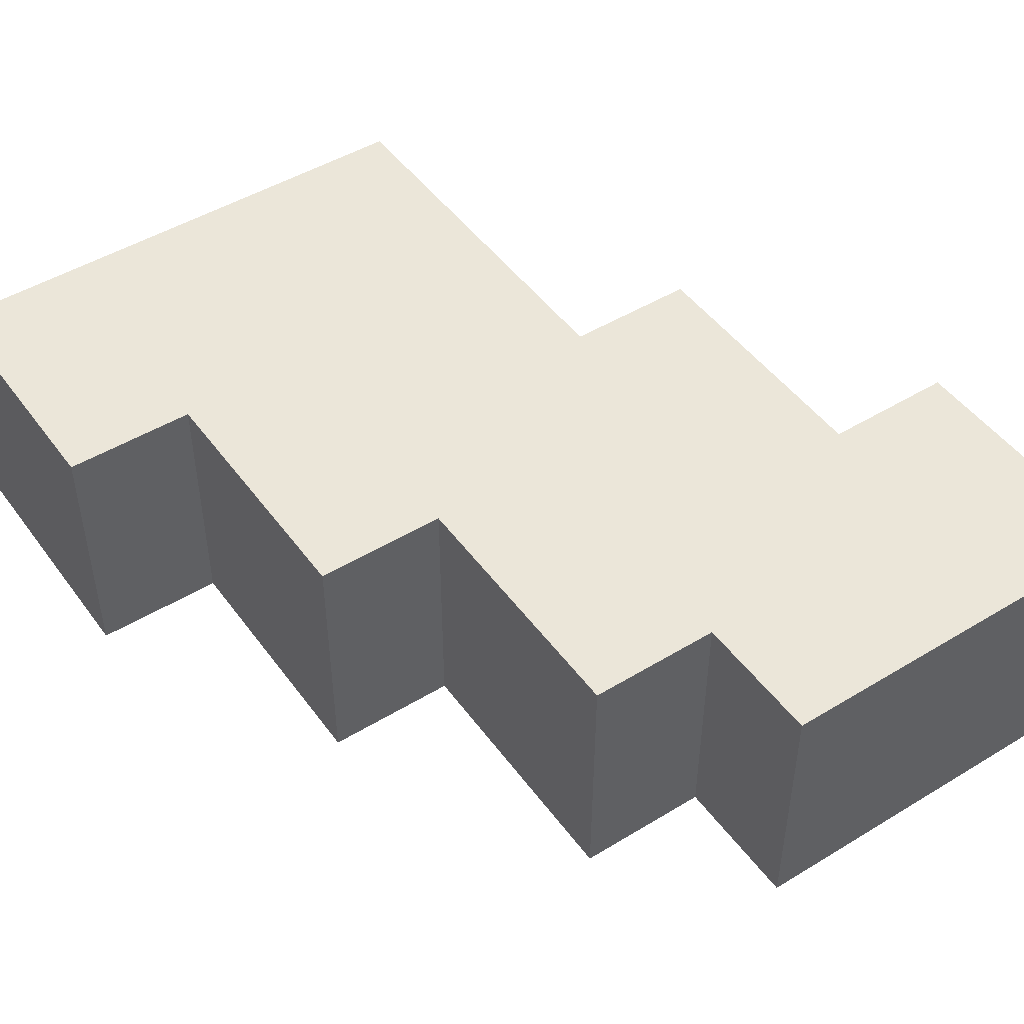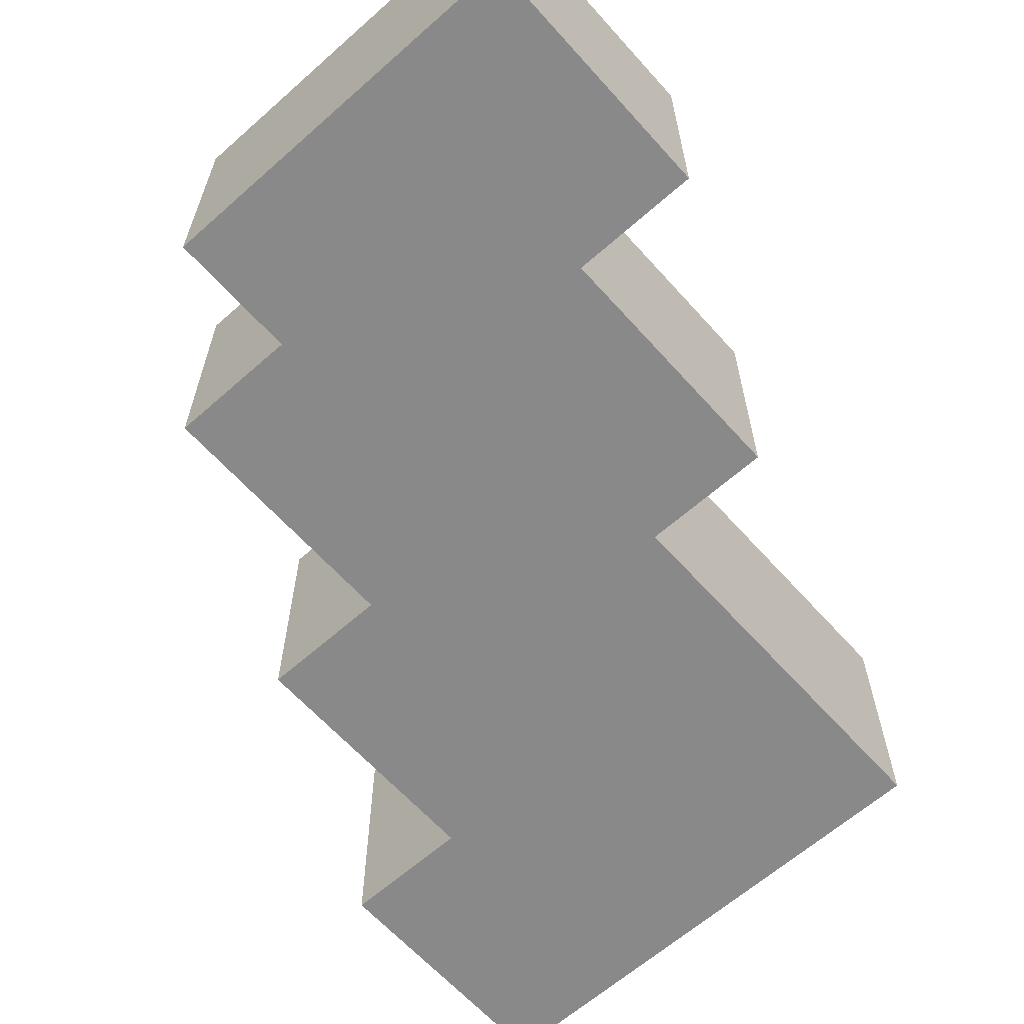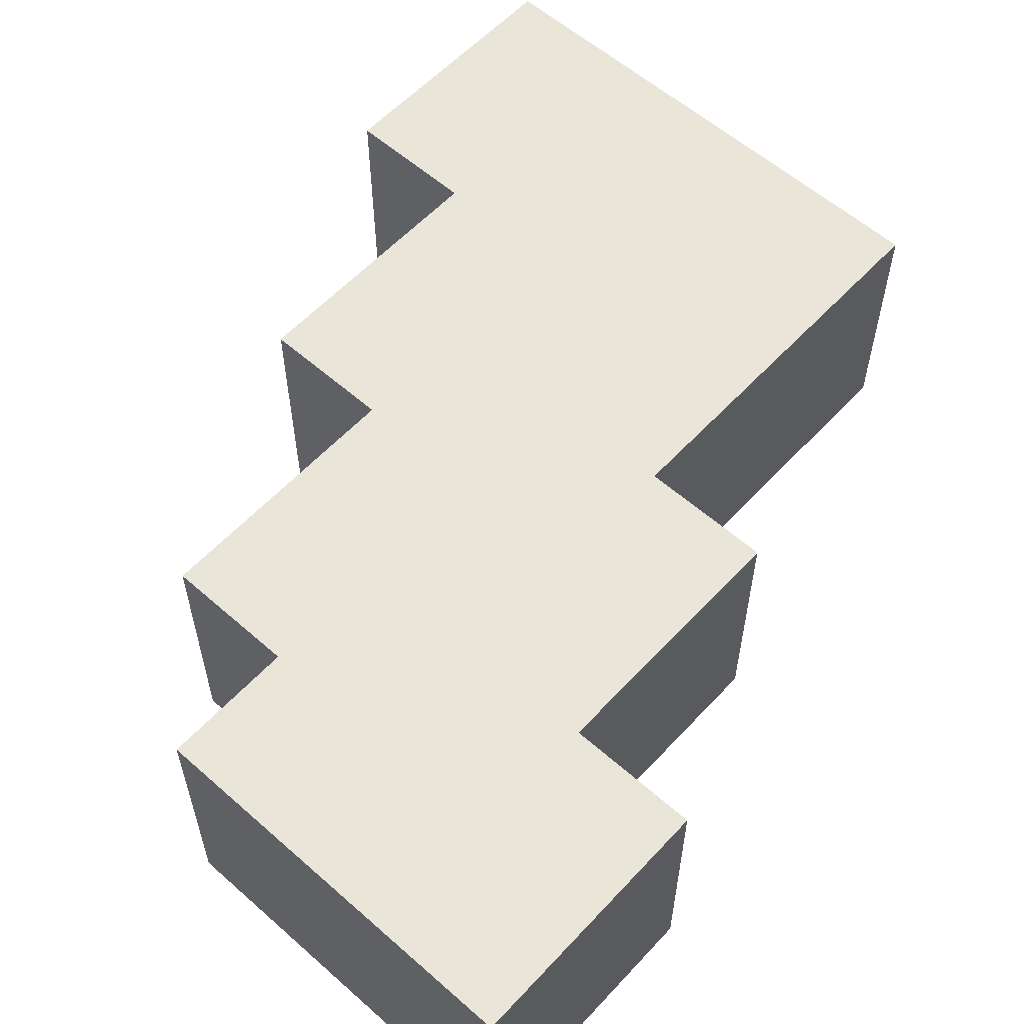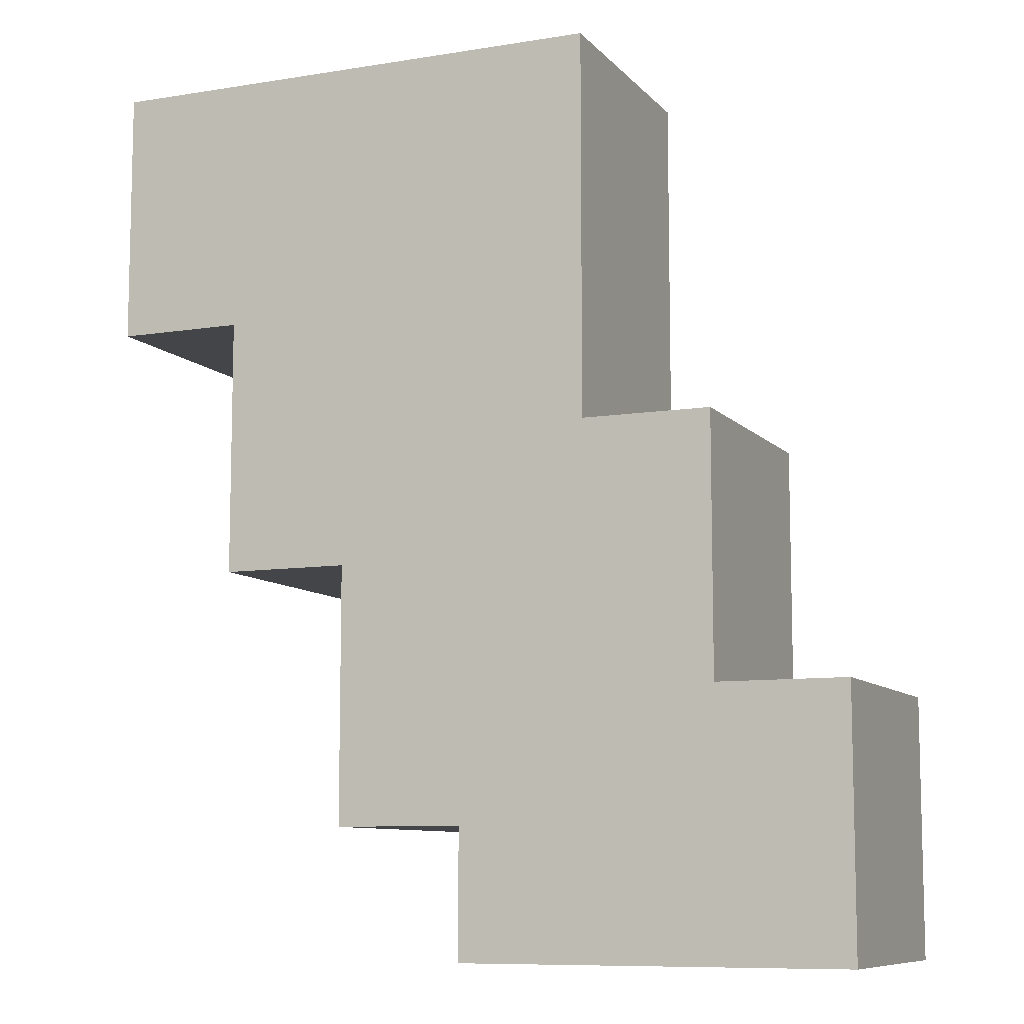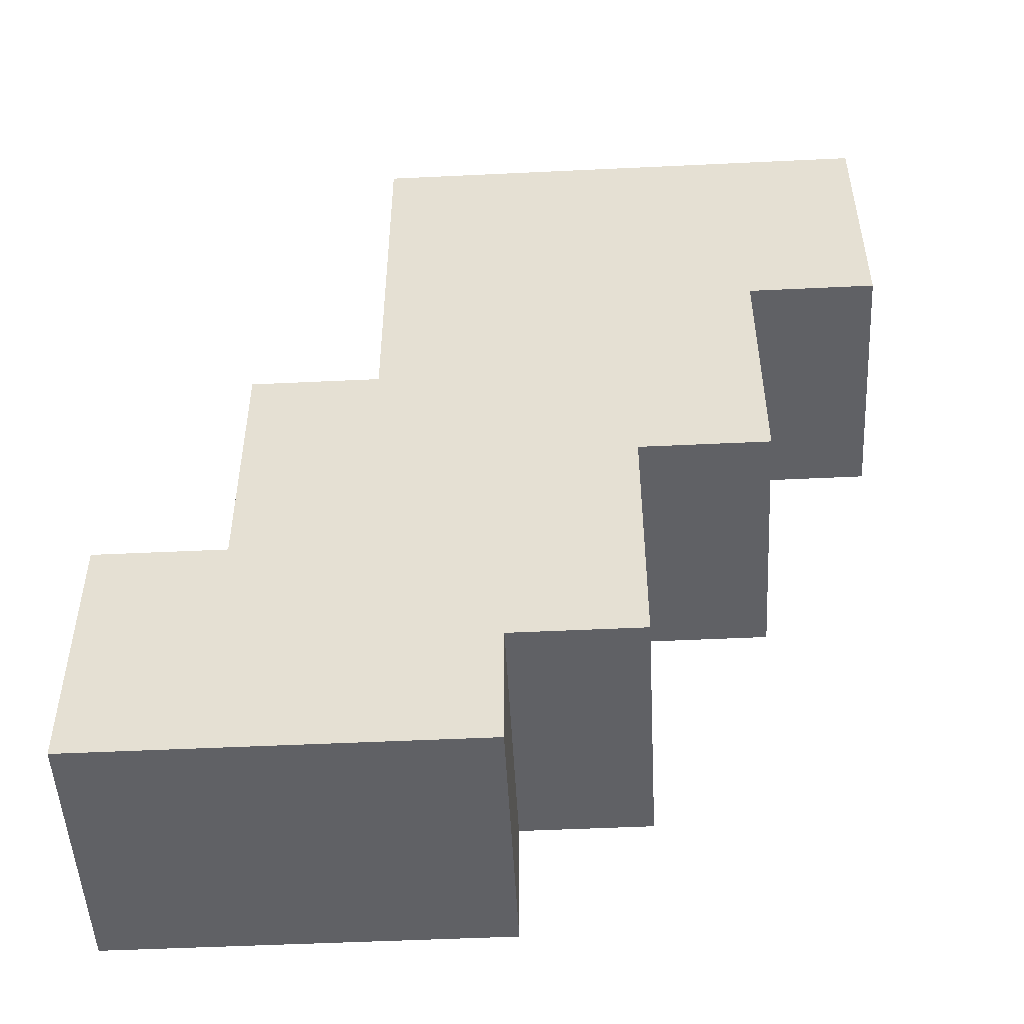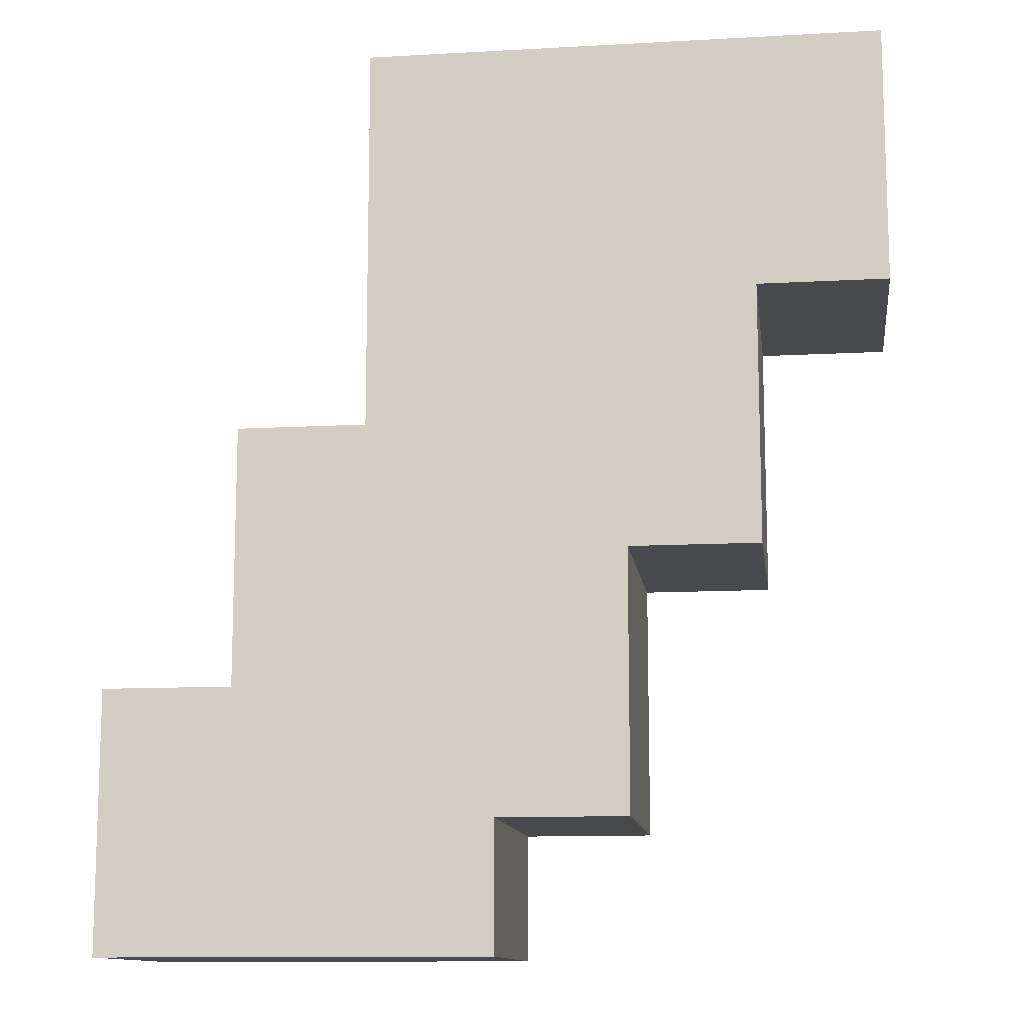
<metadata>
{"format":"obj","ext":"obj","renderer":"f3d","projection":"perspective","resolution":1024,"background":"white","views":[{"elev":47.6,"azim":-34.4,"up":"+Z"},{"elev":-63.2,"azim":41.8,"up":"+Z"},{"elev":58.1,"azim":42.3,"up":"+Z"},{"elev":-9.1,"azim":23.3,"up":"+Y"},{"elev":-50.3,"azim":-177.0,"up":"+Y"},{"elev":-12.1,"azim":-172.5,"up":"+Y"}]}
</metadata>
<code>
o
v -0.3 0.5 0.1
v -0.3 0.5 -0.1
v -0.3 0.7 0.1
v -0.3 0.7 -0.1
v -0.2 0.3 0.1
v -0.2 0.3 -0.1
v -0.2 0.5 0.1
v -0.2 0.5 -0.1
v -0.1 0.1 0.1
v -0.1 0.1 -0.1
v -0.1 0.3 0.1
v -0.1 0.3 -0.1
v 0 0 0.1
v 0 0 -0.1
v 0 0.1 0.1
v 0 0.1 -0.1
v 0.1 0.4 0.1
v 0.1 0.4 -0.1
v 0.1 0.7 0.1
v 0.1 0.7 -0.1
v 0.2 0.2 0.1
v 0.2 0.2 -0.1
v 0.2 0.4 0.1
v 0.2 0.4 -0.1
v 0.3 0 0.1
v 0.3 0 -0.1
v 0.3 0.2 0.1
v 0.3 0.2 -0.1
v -0.3 0.5 0.1
v -0.3 0.7 0.1
v -0.2 0.3 0.1
v -0.2 0.5 0.1
v -0.2 0.6 0.1
v -0.1 0.1 0.1
v -0.1 0.3 0.1
v -0.1 0.5 0.1
v 0 0 0.1
v 0 0.1 0.1
v 0 0.3 0.1
v 0 0.4 0.1
v 0 0.6 0.1
v 0.1 0.2 0.1
v 0.1 0.4 0.1
v 0.1 0.7 0.1
v 0.2 0.1 0.1
v 0.2 0.2 0.1
v 0.2 0.4 0.1
v 0.3 0 0.1
v 0.3 0.2 0.1
v -0.3 0.5 -0.1
v -0.3 0.7 -0.1
v -0.2 0.3 -0.1
v -0.2 0.5 -0.1
v -0.2 0.6 -0.1
v -0.1 0.1 -0.1
v -0.1 0.3 -0.1
v -0.1 0.5 -0.1
v 0 0 -0.1
v 0 0.1 -0.1
v 0 0.3 -0.1
v 0 0.4 -0.1
v 0 0.6 -0.1
v 0.1 0.2 -0.1
v 0.1 0.4 -0.1
v 0.1 0.7 -0.1
v 0.2 0.1 -0.1
v 0.2 0.2 -0.1
v 0.2 0.4 -0.1
v 0.3 0 -0.1
v 0.3 0.2 -0.1
v 0 0 0.1
v 0.3 0 0.1
v 0 0 -0.1
v 0.3 0 -0.1
v -0.1 0.1 0.1
v 0 0.1 0.1
v -0.1 0.1 -0.1
v 0 0.1 -0.1
v -0.2 0.3 0.1
v -0.1 0.3 0.1
v -0.2 0.3 -0.1
v -0.1 0.3 -0.1
v -0.3 0.5 0.1
v -0.2 0.5 0.1
v -0.3 0.5 -0.1
v -0.2 0.5 -0.1
v 0.2 0.2 0.1
v 0.3 0.2 0.1
v 0.2 0.2 -0.1
v 0.3 0.2 -0.1
v 0.1 0.4 0.1
v 0.2 0.4 0.1
v 0.1 0.4 -0.1
v 0.2 0.4 -0.1
v -0.3 0.7 0.1
v 0.1 0.7 0.1
v -0.3 0.7 -0.1
v 0.1 0.7 -0.1
f 3 2 1
f 4 2 3
f 7 6 5
f 8 6 7
f 11 10 9
f 12 10 11
f 15 14 13
f 16 14 15
f 17 18 19
f 19 18 20
f 21 22 23
f 23 22 24
f 25 26 27
f 27 26 28
f 32 30 29
f 33 30 32
f 35 32 31
f 36 33 32
f 36 32 35
f 38 35 34
f 39 36 35
f 39 35 38
f 40 36 39
f 41 30 33
f 41 36 40
f 41 33 36
f 42 40 39
f 42 39 38
f 43 41 40
f 43 40 42
f 44 30 41
f 44 41 43
f 45 42 38
f 45 38 37
f 46 43 42
f 46 42 45
f 47 43 46
f 48 45 37
f 48 46 45
f 49 46 48
f 50 51 53
f 53 51 54
f 52 53 56
f 53 54 57
f 56 53 57
f 55 56 59
f 56 57 60
f 59 56 60
f 60 57 61
f 54 51 62
f 61 57 62
f 57 54 62
f 60 61 63
f 59 60 63
f 61 62 64
f 63 61 64
f 62 51 65
f 64 62 65
f 59 63 66
f 58 59 66
f 63 64 67
f 66 63 67
f 67 64 68
f 58 66 69
f 66 67 69
f 69 67 70
f 73 72 71
f 74 72 73
f 77 76 75
f 78 76 77
f 81 80 79
f 82 80 81
f 85 84 83
f 86 84 85
f 87 88 89
f 89 88 90
f 91 92 93
f 93 92 94
f 95 96 97
f 97 96 98

</code>
